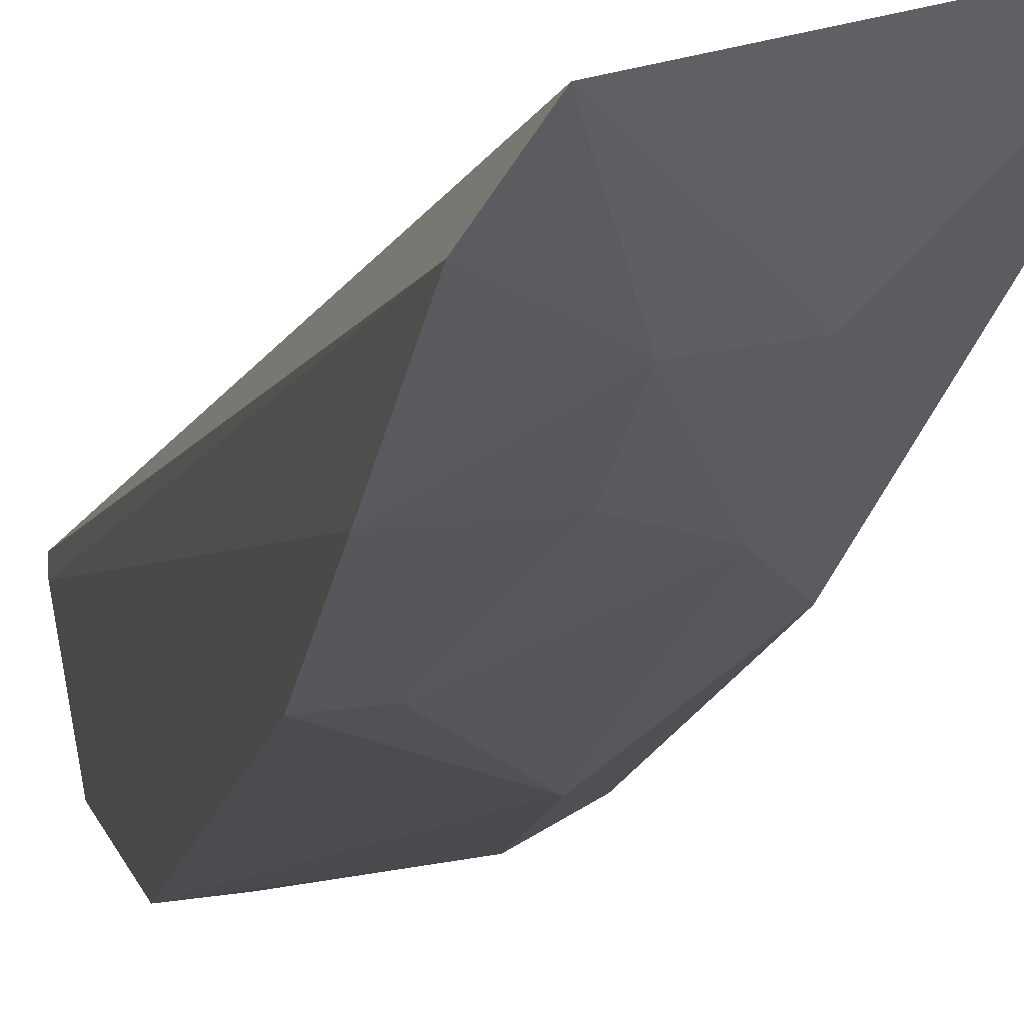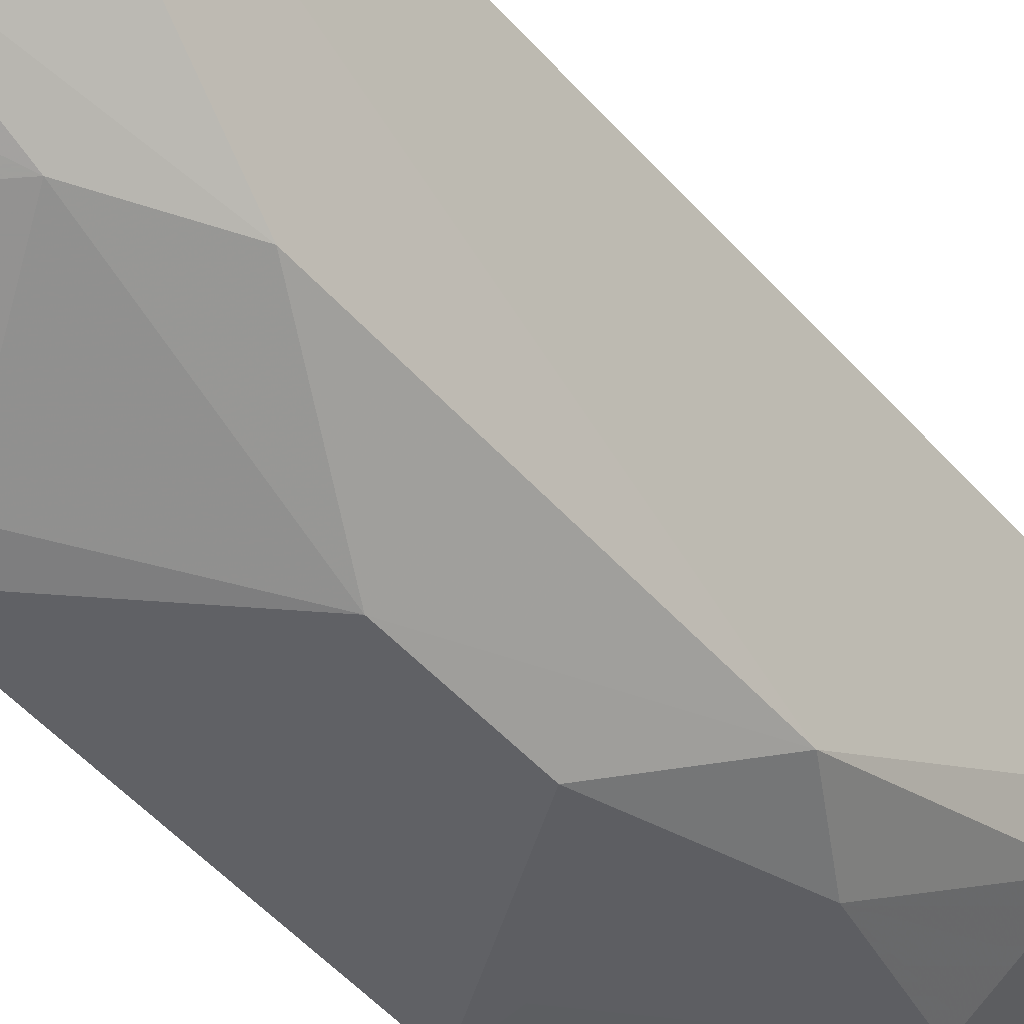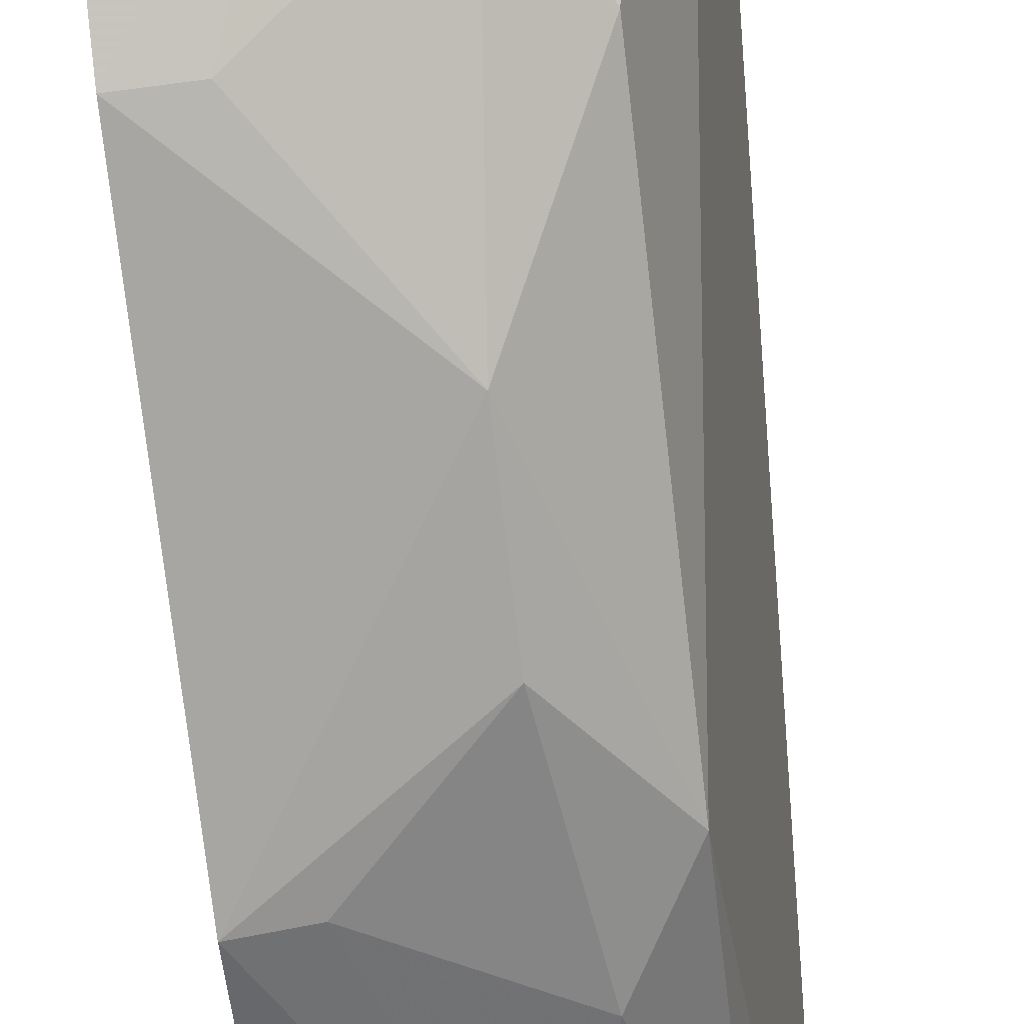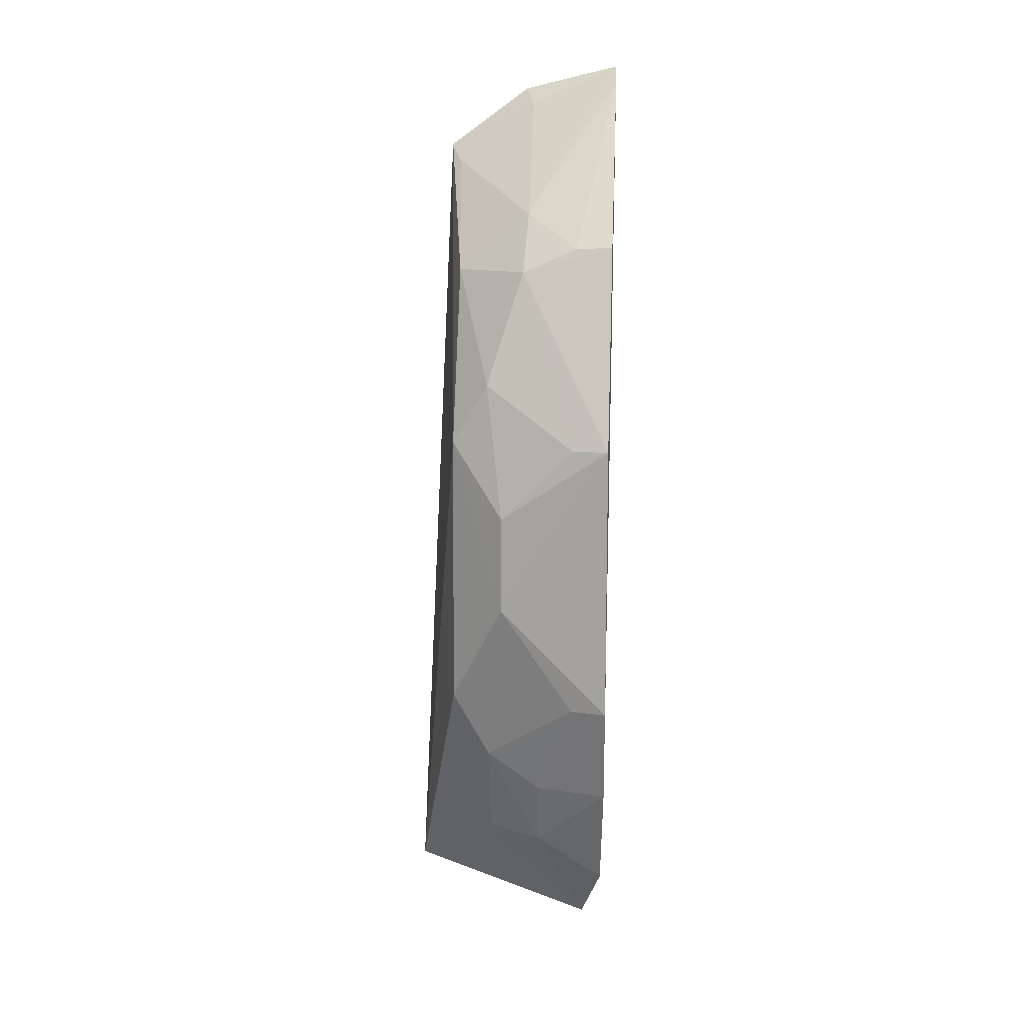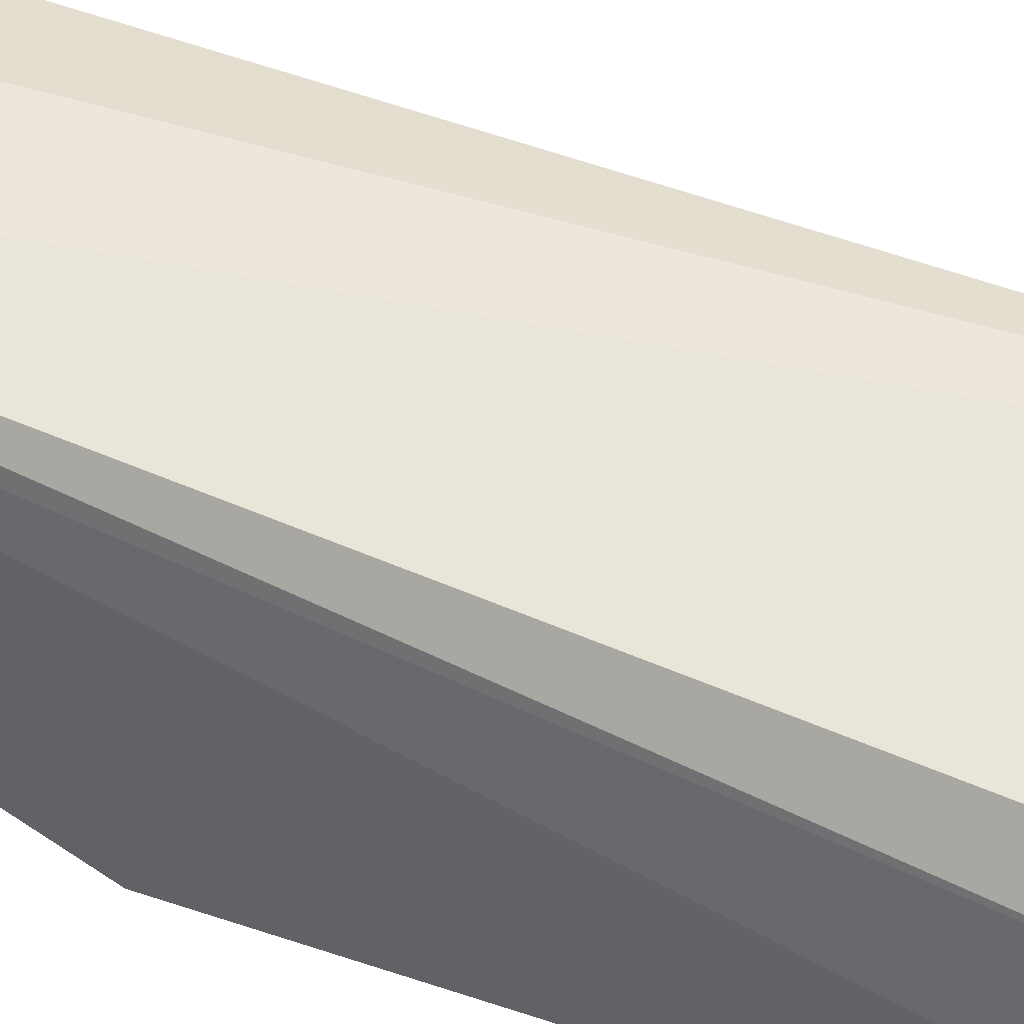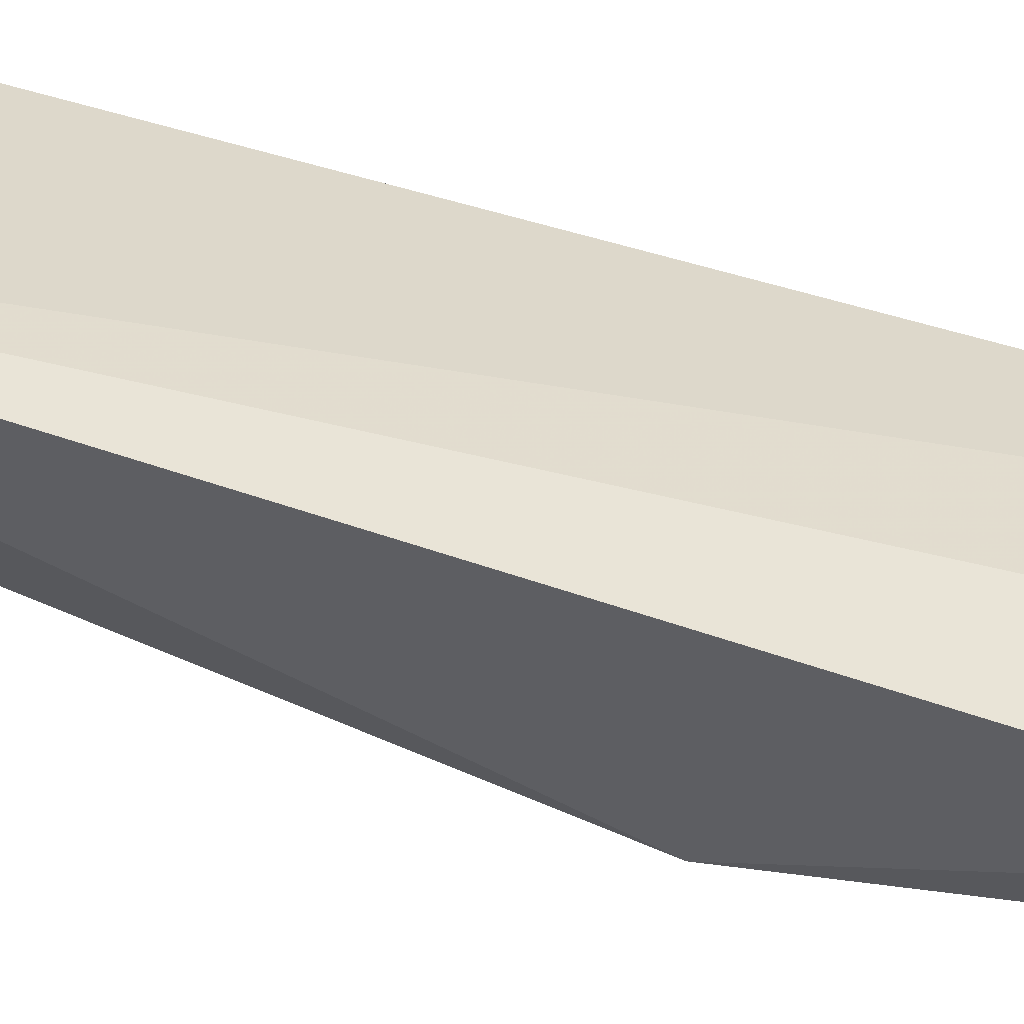
<metadata>
{"format":"obj","ext":"obj","renderer":"f3d","projection":"perspective","resolution":1024,"background":"white","views":[{"elev":-15.0,"azim":168.3,"up":"+Y"},{"elev":-47.8,"azim":-141.0,"up":"+Y"},{"elev":-72.9,"azim":-173.3,"up":"+Y"},{"elev":15.4,"azim":5.1,"up":"+Z"},{"elev":38.2,"azim":115.0,"up":"+Y"},{"elev":49.6,"azim":-62.9,"up":"+Y"}]}
</metadata>
<code>
v -0.04342 -0.2455 -0.1459
v -0.04551 -0.2135 -0.3554
v -0.04577 -0.1542 0.007413
v -0.08543 -0.1456 -0.002352
v -0.1327 -0.1739 -0.3657
v -0.08149 -0.2148 -0.07569
v -0.04367 -0.2319 -0.3069
v -0.0543 -0.2006 -0.3796
v -0.04401 -0.2136 -0.06518
v -0.08042 -0.1979 -0.05289
v -0.1112 -0.2266 -0.2626
v -0.04514 -0.1612 -0.0001168
v -0.04318 -0.2442 -0.2631
v -0.08173 -0.1551 -0.008669
v -0.1187 -0.15 -0.02678
v -0.05905 -0.2126 -0.06595
v -0.1105 -0.2267 -0.147
v -0.09594 -0.212 -0.3317
v -0.08842 -0.2429 -0.2174
v -0.1102 -0.1971 -0.07689
v -0.09564 -0.2283 -0.1219
v -0.0738 -0.2175 -0.3352
v -0.09583 -0.2268 -0.2898
v -0.1143 -0.1585 -0.03292
v -0.05821 -0.2432 -0.1462
v -0.0884 -0.2425 -0.1766
v -0.05796 -0.2419 -0.2628
v -0.07329 -0.2275 -0.3057
f 5 4 3
f 8 5 3
f 8 3 2
f 9 6 1
f 12 7 2
f 12 2 3
f 12 3 10
f 13 9 1
f 13 12 9
f 13 7 12
f 14 10 3
f 14 3 4
f 15 4 5
f 15 14 4
f 16 10 6
f 16 6 9
f 16 12 10
f 16 9 12
f 17 15 5
f 17 5 11
f 18 11 5
f 18 5 8
f 19 13 1
f 19 17 11
f 20 6 10
f 20 15 17
f 21 20 17
f 21 6 20
f 22 2 7
f 22 18 8
f 22 8 2
f 23 19 11
f 23 11 18
f 23 18 22
f 24 20 10
f 24 15 20
f 24 10 14
f 24 14 15
f 25 1 6
f 25 6 21
f 26 21 17
f 26 17 19
f 26 25 21
f 26 19 1
f 26 1 25
f 27 13 19
f 27 19 23
f 28 23 22
f 28 22 7
f 28 27 23
f 28 7 13
f 28 13 27

</code>
